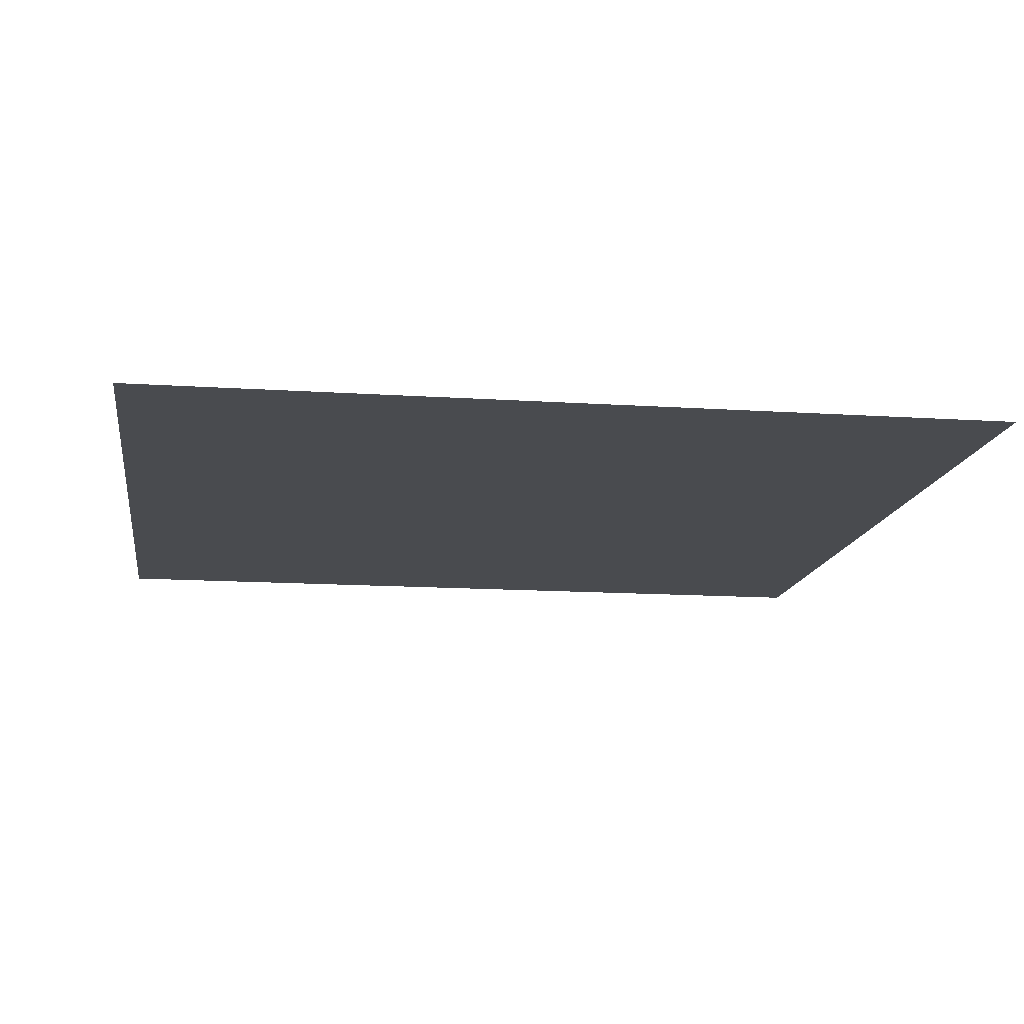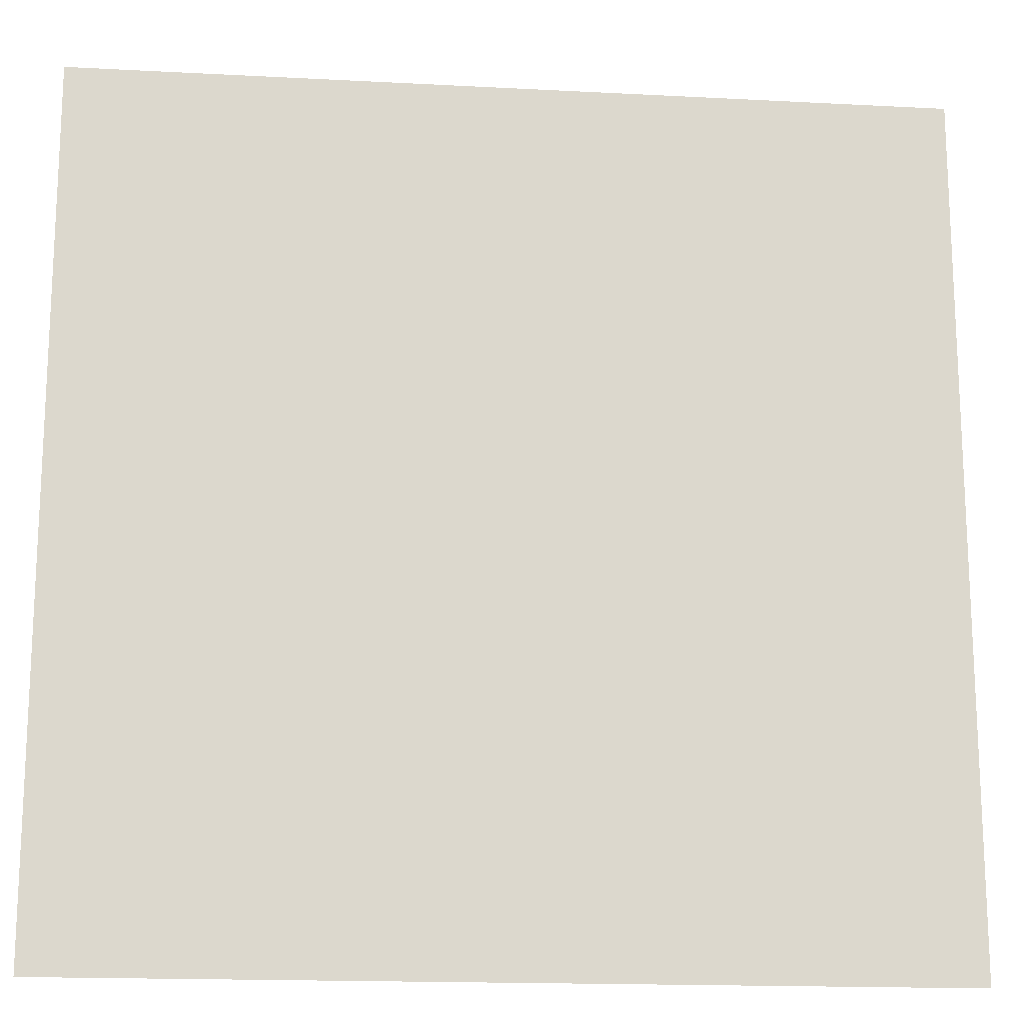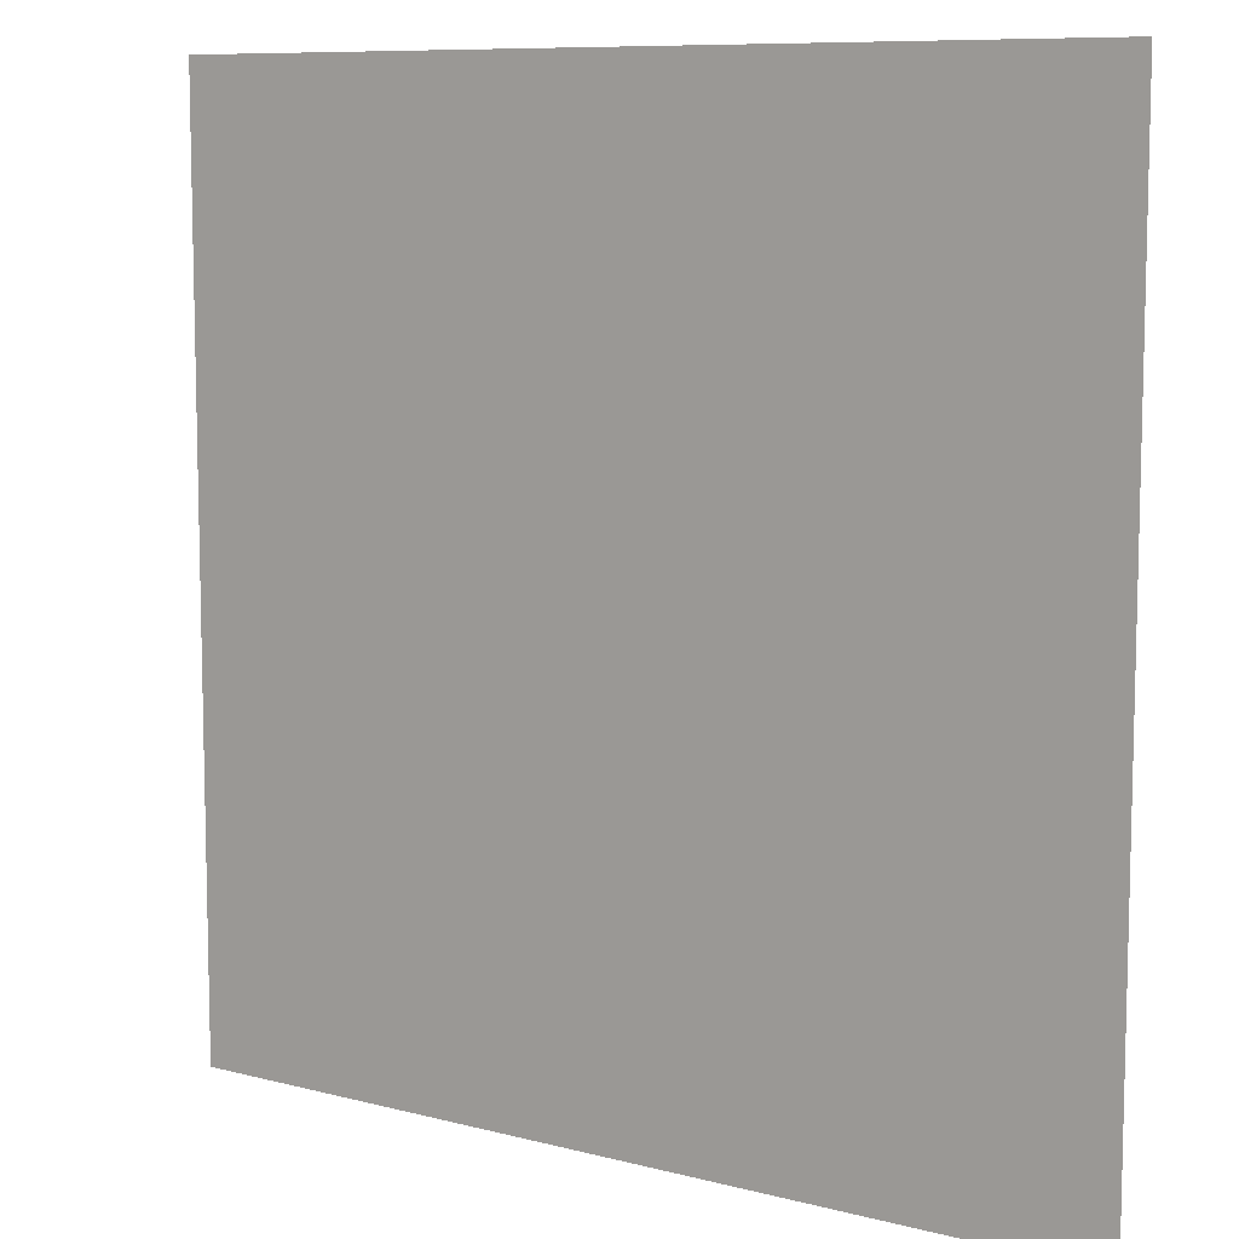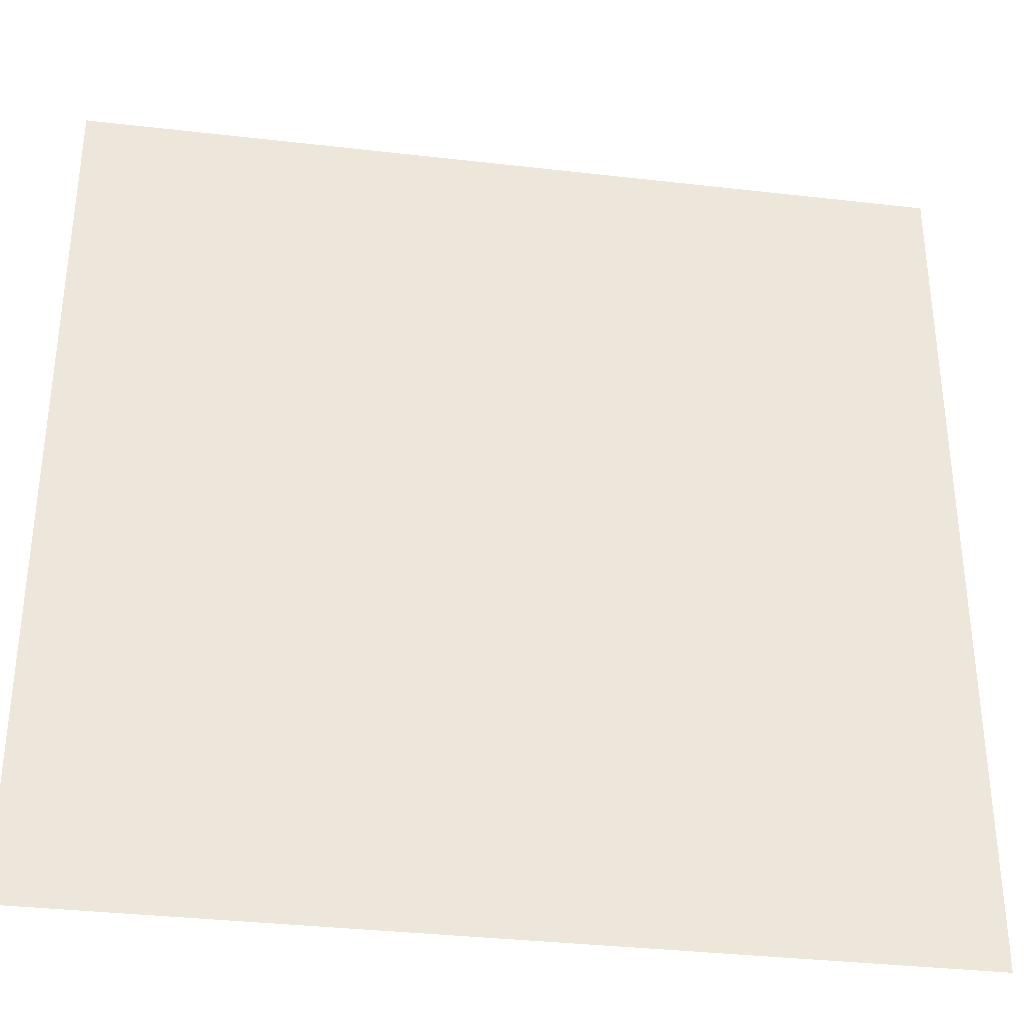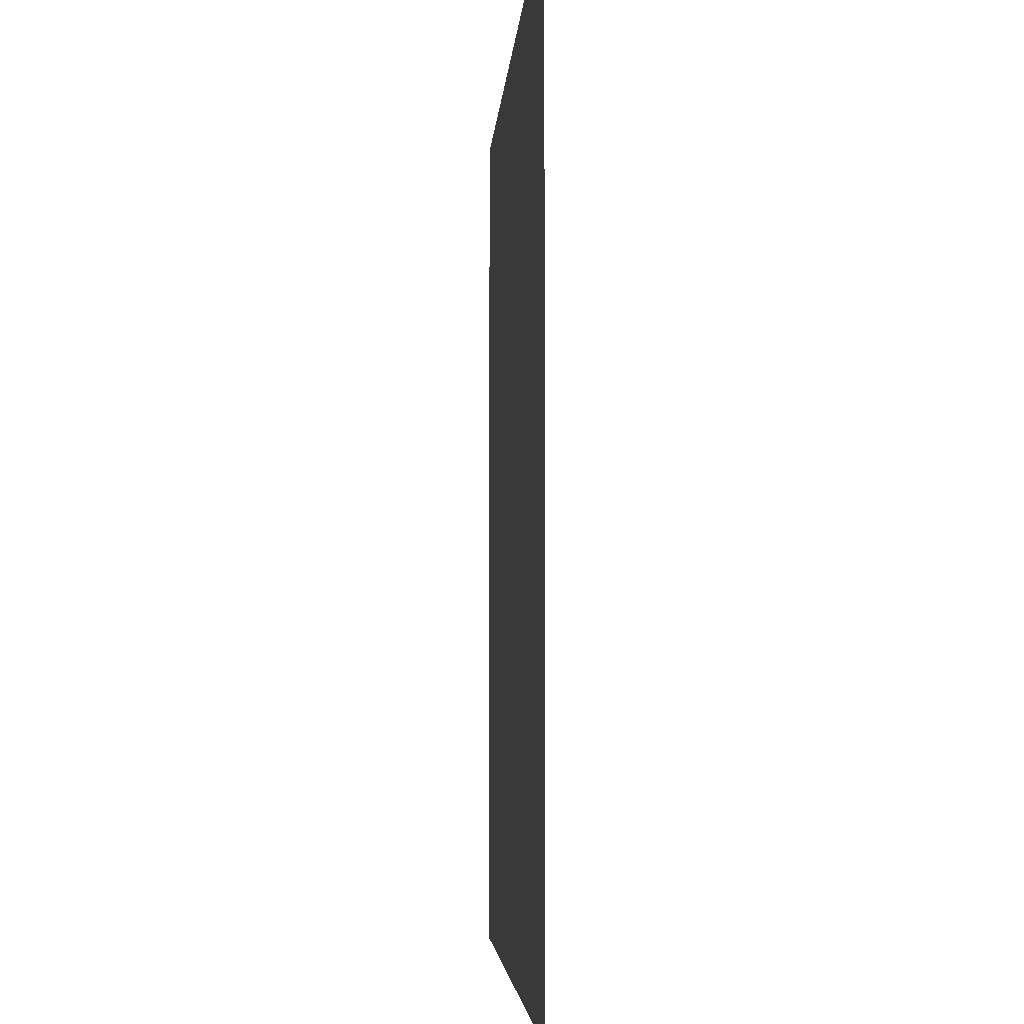
<metadata>
{"format":"obj","ext":"obj","renderer":"f3d","projection":"perspective","resolution":1024,"background":"white","views":[{"elev":-13.9,"azim":-8.4,"up":"+Y"},{"elev":-16.7,"azim":-6.1,"up":"+Z"},{"elev":9.0,"azim":34.8,"up":"+Z"},{"elev":-34.7,"azim":-8.8,"up":"+Z"},{"elev":-4.1,"azim":86.7,"up":"+Z"}]}
</metadata>
<code>
o Plane
v -13.27 0 13.27
v 13.27 0 13.27
v -13.27 0 -13.27
v 13.27 0 -13.27
f 1 2 4 3

</code>
